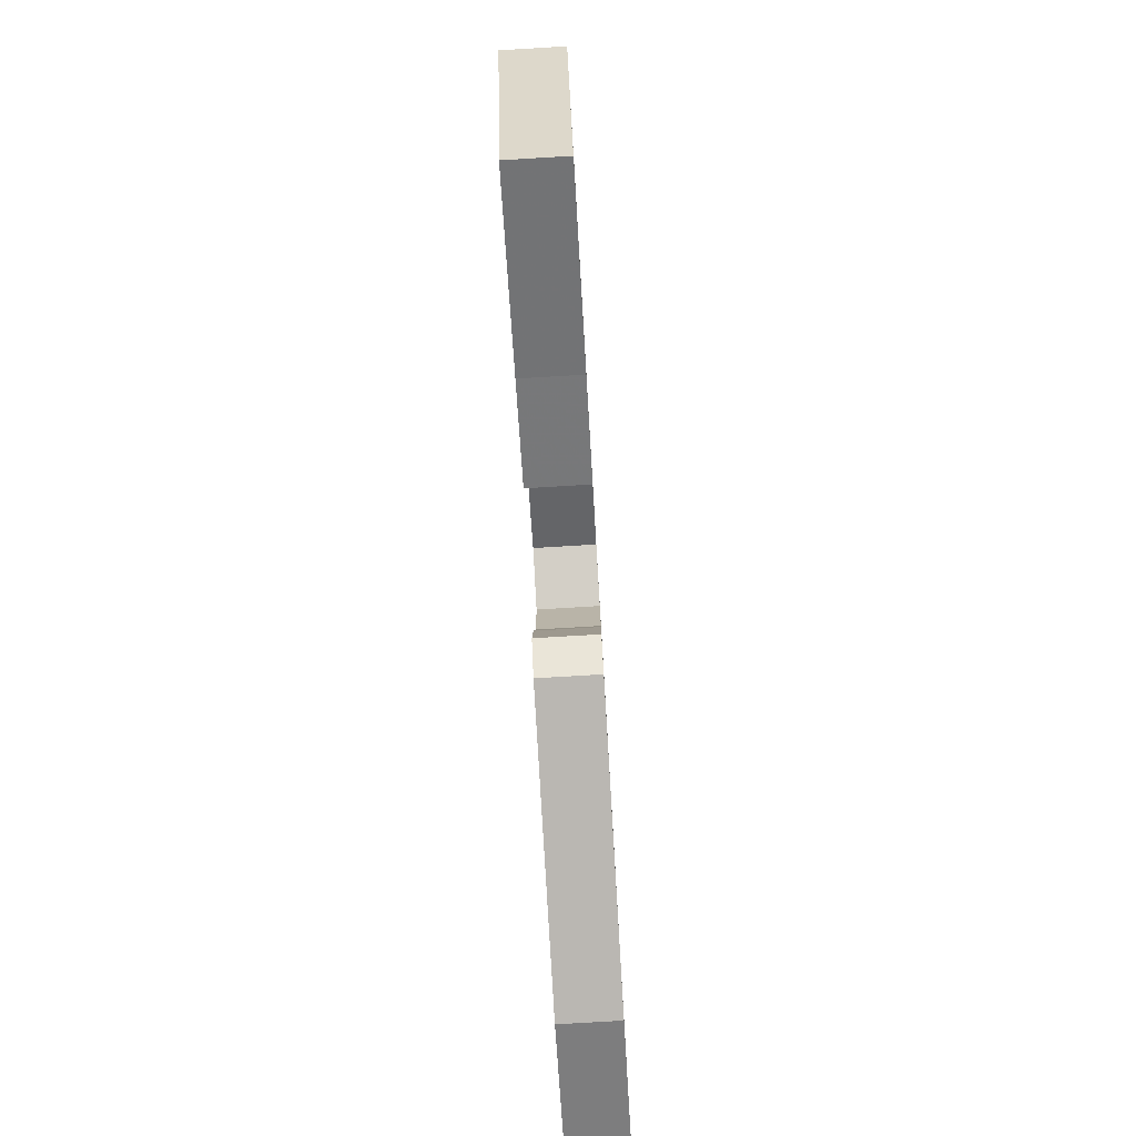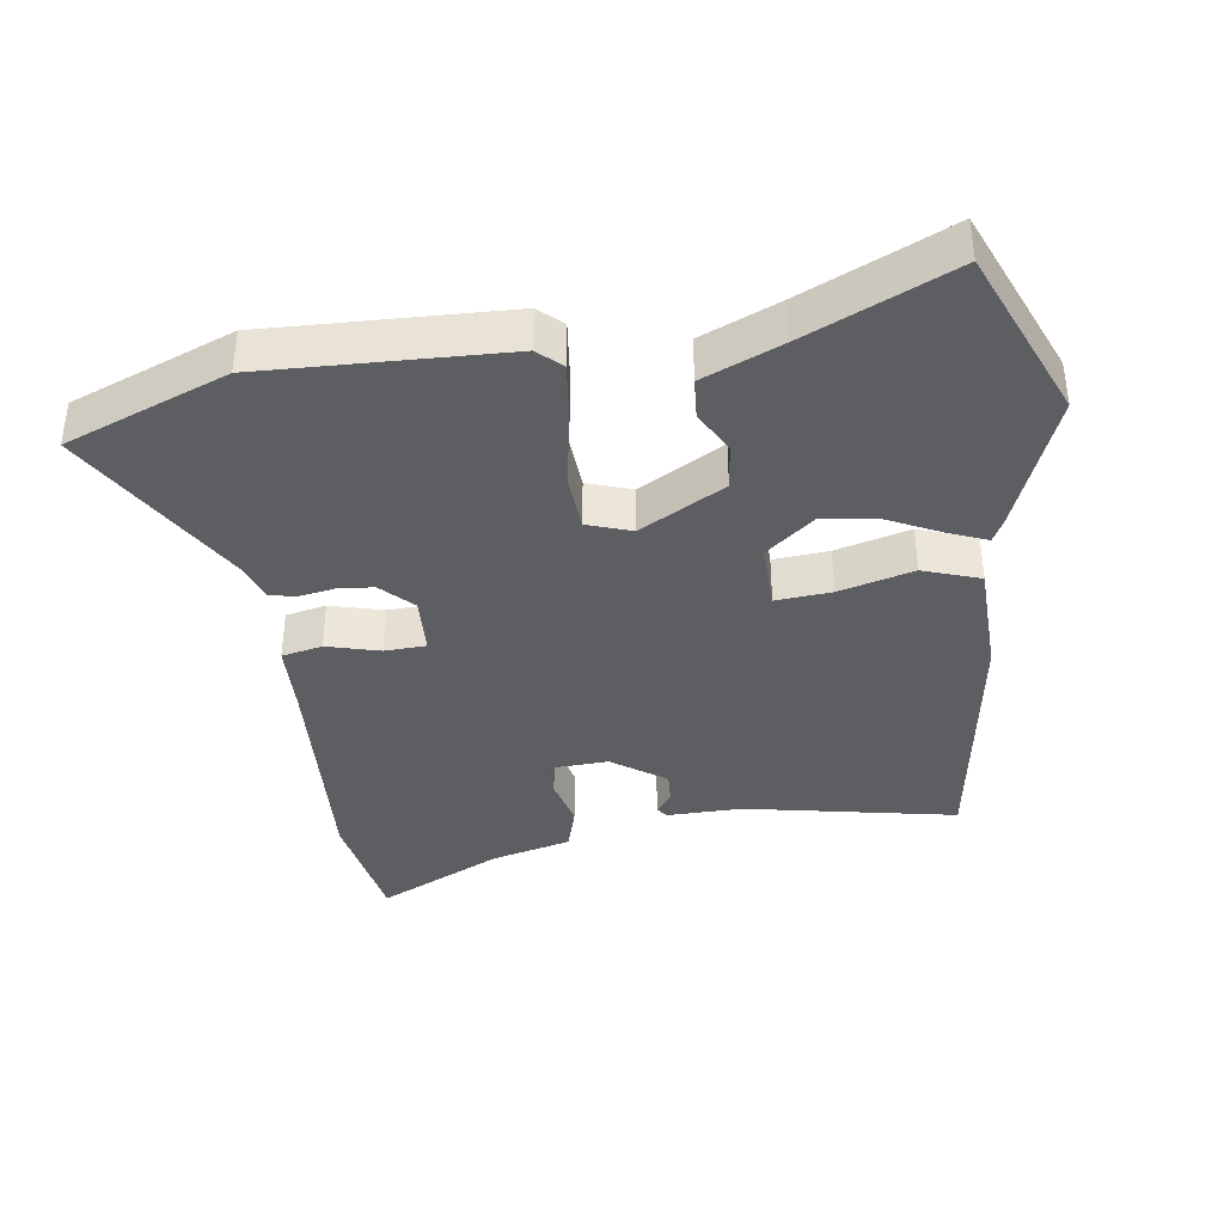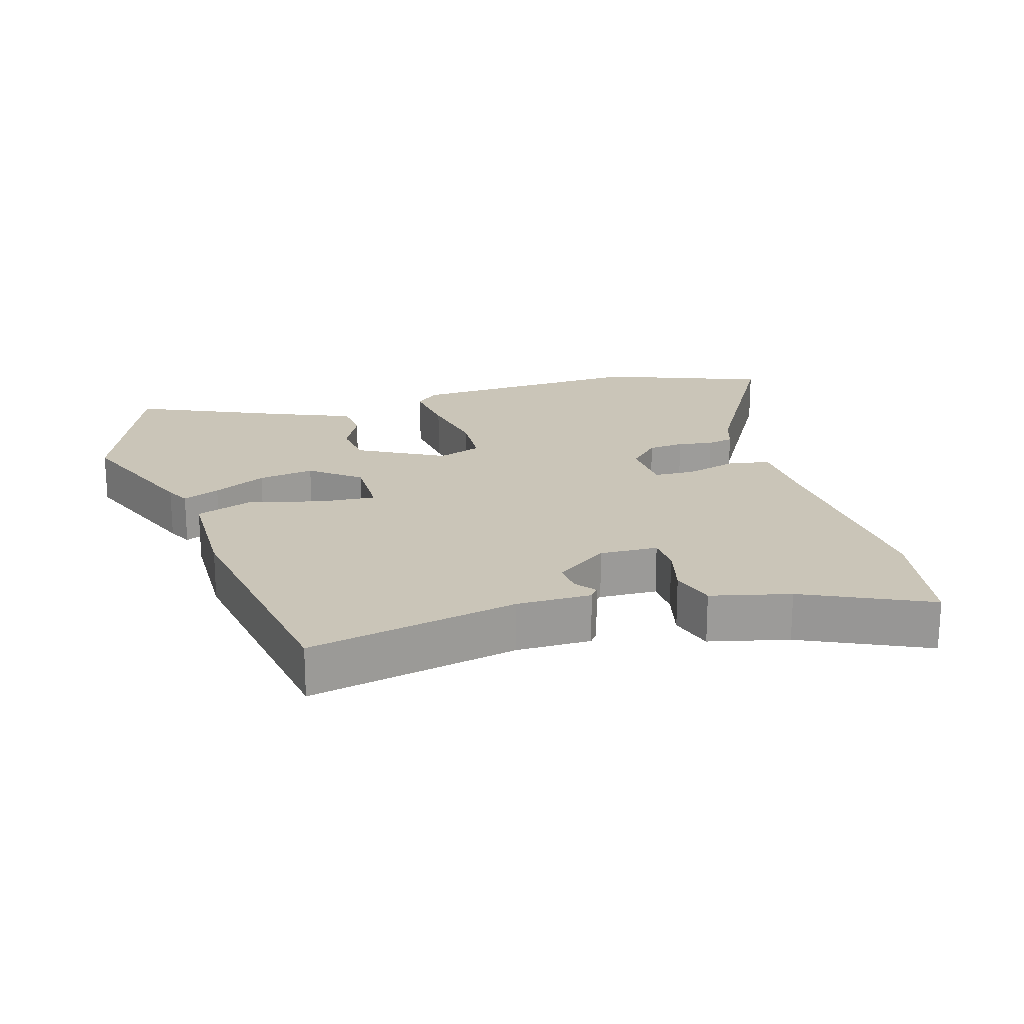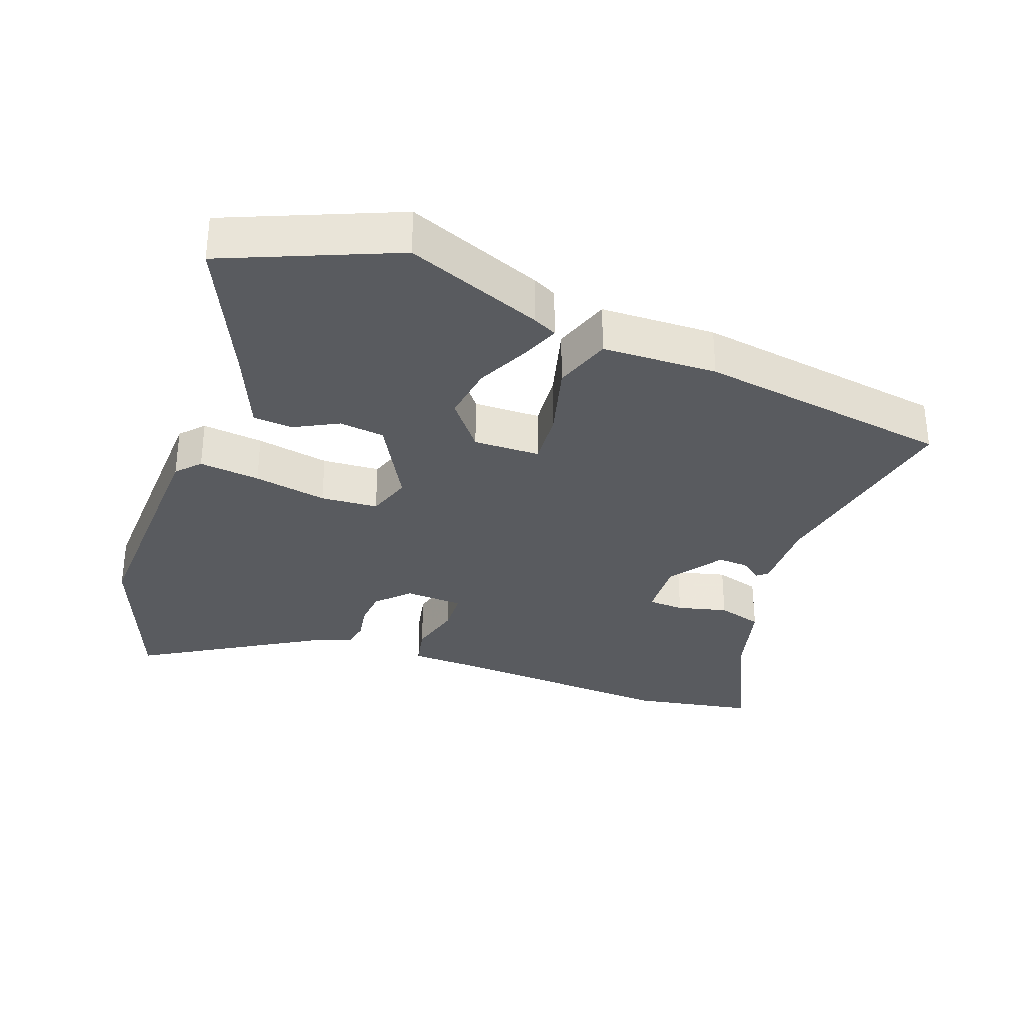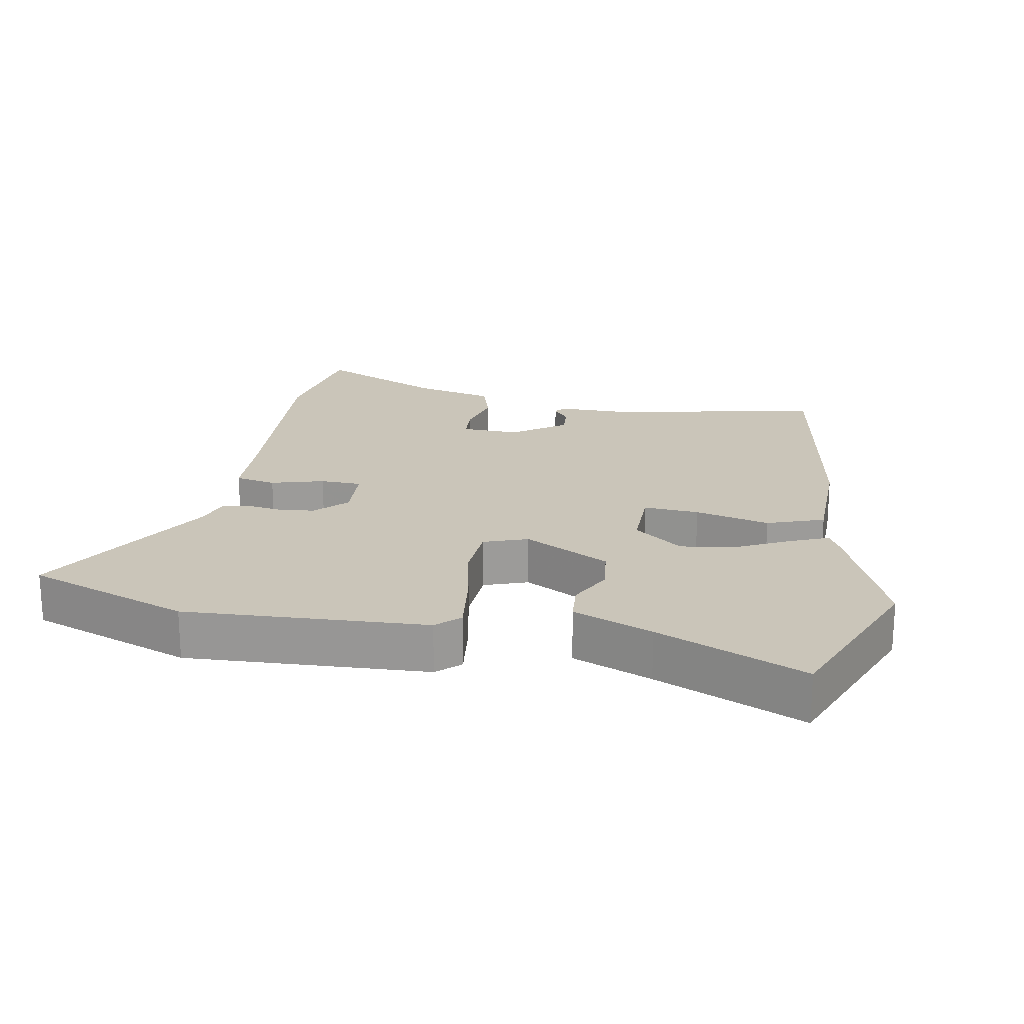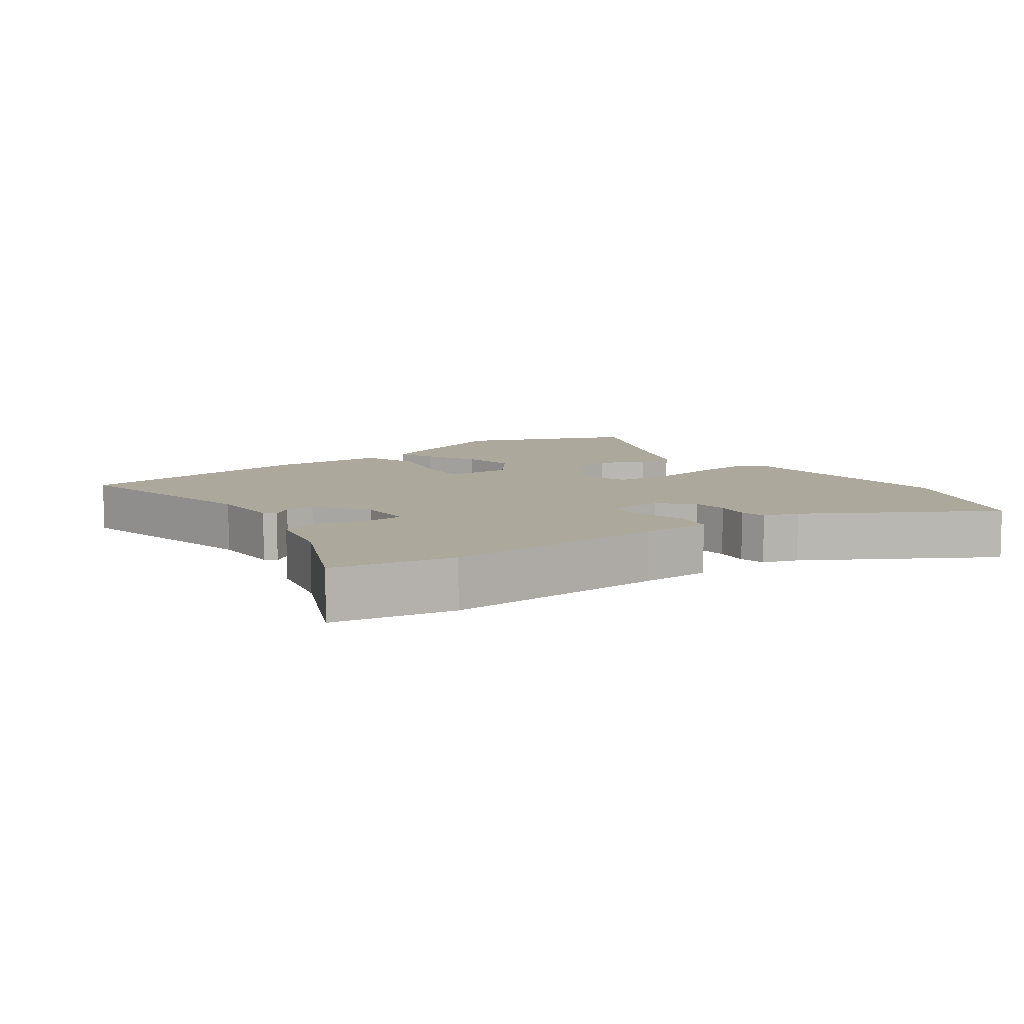
<metadata>
{"format":"obj","ext":"obj","renderer":"f3d","projection":"perspective","resolution":1024,"background":"white","views":[{"elev":-79.6,"azim":-86.6,"up":"+Z"},{"elev":-38.5,"azim":-171.3,"up":"+Y"},{"elev":20.4,"azim":-16.5,"up":"+Y"},{"elev":-32.5,"azim":-109.4,"up":"+Y"},{"elev":20.6,"azim":-169.7,"up":"+Y"},{"elev":8.5,"azim":54.5,"up":"+Y"}]}
</metadata>
<code>
v 0.479 0.07 0.623
v 0.51 0.07 0.442
v 0.488 0.07 0.107
v 0.484 0.07 0.002
v 0.424 0.07 -0.01
v 0.346 0.07 0.012
v 0.285 0.07 0.01
v 0.28 0.07 -0.076
v 0.325 0.07 -0.122
v 0.378 0.07 -0.127
v 0.43 0.07 -0.119
v 0.469 0.07 -0.127
v 0.486 0.07 -0.179
v 0.641 0.07 -0.447
v 0.402 0.07 -0.537
v 0.047 0.07 -0.52
v 0.013 0.07 -0.488
v 0.024 0.07 -0.398
v 0.045 0.07 -0.29
v 0.04 0.07 -0.205
v -0.025 0.07 -0.182
v -0.151 0.07 -0.25
v -0.16 0.07 -0.317
v -0.127 0.07 -0.382
v -0.132 0.07 -0.441
v -0.249 0.07 -0.489
v -0.466 0.07 -0.585
v -0.568 0.07 -0.333
v -0.486 0.07 -0.131
v -0.468 0.07 -0.096
v -0.413 0.07 -0.119
v -0.335 0.07 -0.158
v -0.252 0.07 -0.171
v -0.18 0.07 -0.115
v -0.181 0.07 -0.016
v -0.263 0.07 -0.022
v -0.373 0.07 -0.05
v -0.457 0.07 -0.02
v -0.46 0.07 0.15
v -0.399 0.07 0.525
v -0.088 0.07 0.461
v 0.022 0.07 0.461
v 0.035 0.07 0.445
v 0.011 0.07 0.414
v 0.008 0.07 0.369
v 0.086 0.07 0.313
v 0.172 0.07 0.316
v 0.175 0.07 0.369
v 0.157 0.07 0.443
v 0.177 0.07 0.509
v 0.294 0.07 0.537
v 0.479 0 0.623
v 0.51 0 0.442
v 0.488 0 0.107
v 0.484 0 0.002
v 0.424 0 -0.01
v 0.346 0 0.012
v 0.285 0 0.01
v 0.28 0 -0.076
v 0.325 0 -0.122
v 0.378 0 -0.127
v 0.43 0 -0.119
v 0.469 0 -0.127
v 0.486 0 -0.179
v 0.641 0 -0.447
v 0.402 0 -0.537
v 0.047 0 -0.52
v 0.013 0 -0.488
v 0.024 0 -0.398
v 0.045 0 -0.29
v 0.04 0 -0.205
v -0.025 0 -0.182
v -0.151 0 -0.25
v -0.16 0 -0.317
v -0.127 0 -0.382
v -0.132 0 -0.441
v -0.249 0 -0.489
v -0.466 0 -0.585
v -0.568 0 -0.333
v -0.486 0 -0.131
v -0.468 0 -0.096
v -0.413 0 -0.119
v -0.335 0 -0.158
v -0.252 0 -0.171
v -0.18 0 -0.115
v -0.181 0 -0.016
v -0.263 0 -0.022
v -0.373 0 -0.05
v -0.457 0 -0.02
v -0.46 0 0.15
v -0.399 0 0.525
v -0.088 0 0.461
v 0.022 0 0.461
v 0.035 0 0.445
v 0.011 0 0.414
v 0.008 0 0.369
v 0.086 0 0.313
v 0.172 0 0.316
v 0.175 0 0.369
v 0.157 0 0.443
v 0.177 0 0.509
v 0.294 0 0.537
f 48 49 50 51
f 47 48 51 1
f 41 42 43 44
f 41 44 45
f 40 41 45
f 39 40 45 46
f 36 37 38 39
f 35 36 39 46
f 29 30 31 32
f 27 28 29 32
f 26 27 32 33
f 23 24 25 26
f 22 23 26 33
f 21 22 33 34
f 16 17 18 19
f 14 15 16 19
f 13 14 19 20
f 10 11 12 13
f 9 10 13 20
f 8 9 20 21
f 3 4 5 6
f 3 6 7
f 47 1 2 3
f 47 3 7
f 34 35 46 47
f 21 34 47
f 7 8 21 47
f 102 101 100 99
f 52 102 99 98
f 95 94 93 92
f 96 95 92
f 96 92 91
f 97 96 91 90
f 90 89 88 87
f 97 90 87 86
f 83 82 81 80
f 83 80 79 78
f 84 83 78 77
f 77 76 75 74
f 84 77 74 73
f 85 84 73 72
f 70 69 68 67
f 70 67 66 65
f 71 70 65 64
f 64 63 62 61
f 71 64 61 60
f 72 71 60 59
f 57 56 55 54
f 58 57 54
f 54 53 52 98
f 58 54 98
f 98 97 86 85
f 98 85 72
f 98 72 59 58
f 1 52 53 2
f 2 53 54 3
f 3 54 55 4
f 4 55 56 5
f 5 56 57 6
f 6 57 58 7
f 7 58 59 8
f 8 59 60 9
f 9 60 61 10
f 10 61 62 11
f 11 62 63 12
f 12 63 64 13
f 13 64 65 14
f 14 65 66 15
f 15 66 67 16
f 16 67 68 17
f 17 68 69 18
f 18 69 70 19
f 19 70 71 20
f 20 71 72 21
f 21 72 73 22
f 22 73 74 23
f 23 74 75 24
f 24 75 76 25
f 25 76 77 26
f 26 77 78 27
f 27 78 79 28
f 28 79 80 29
f 29 80 81 30
f 30 81 82 31
f 31 82 83 32
f 32 83 84 33
f 33 84 85 34
f 34 85 86 35
f 35 86 87 36
f 36 87 88 37
f 37 88 89 38
f 38 89 90 39
f 39 90 91 40
f 40 91 92 41
f 41 92 93 42
f 42 93 94 43
f 43 94 95 44
f 44 95 96 45
f 45 96 97 46
f 46 97 98 47
f 47 98 99 48
f 48 99 100 49
f 49 100 101 50
f 50 101 102 51
f 51 102 52 1

</code>
